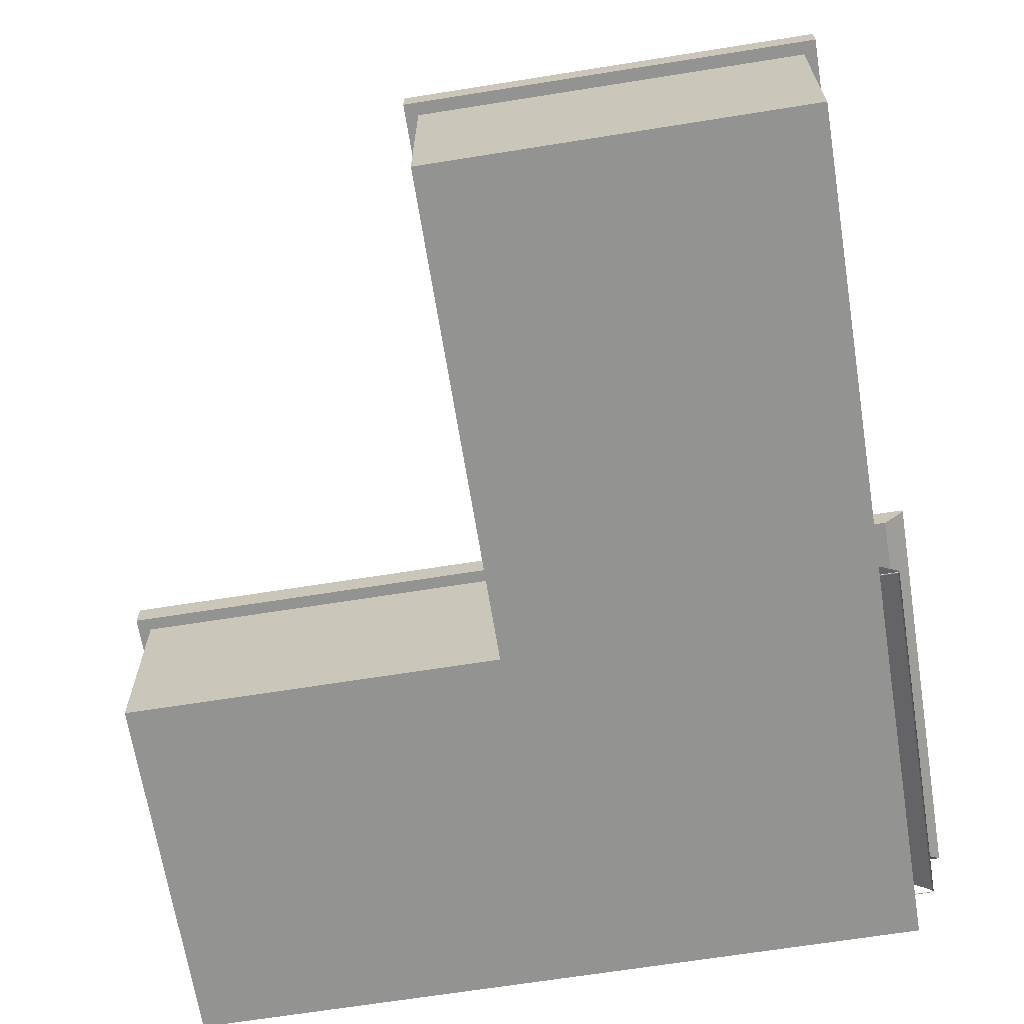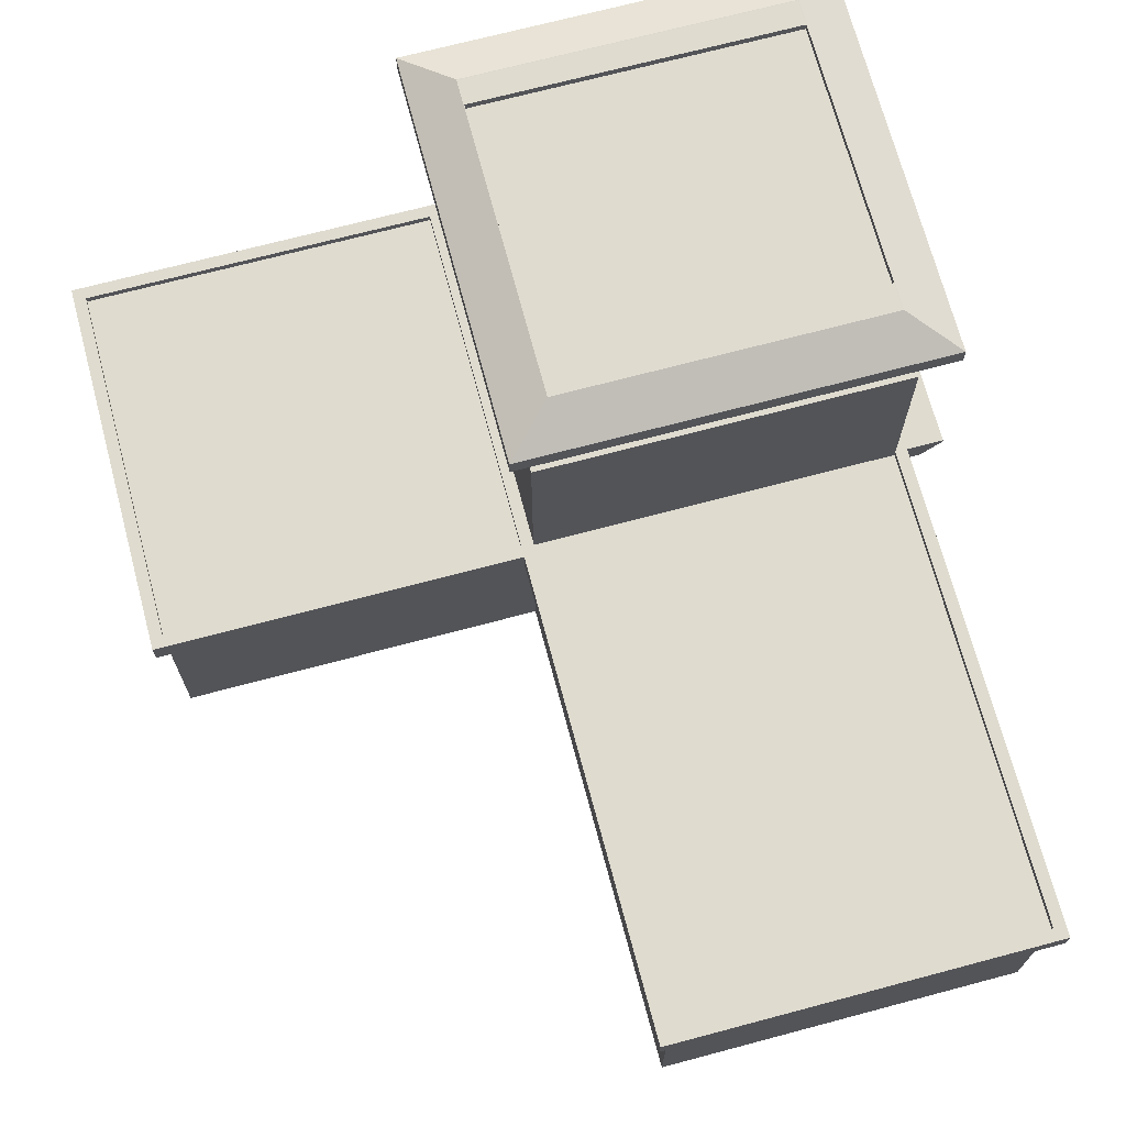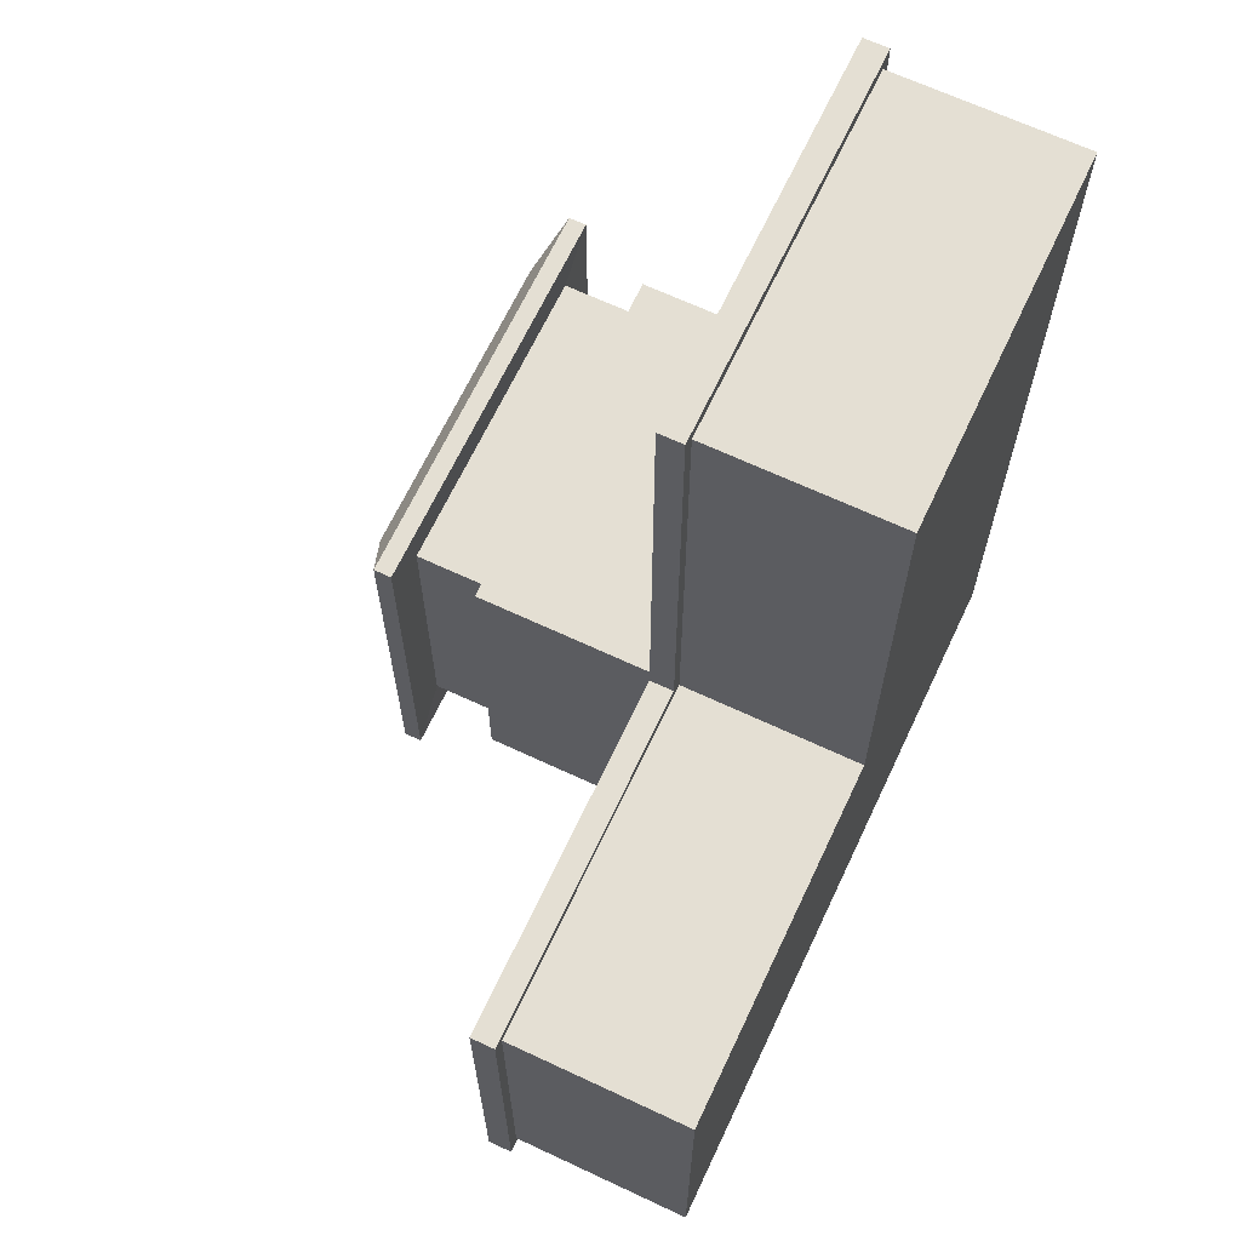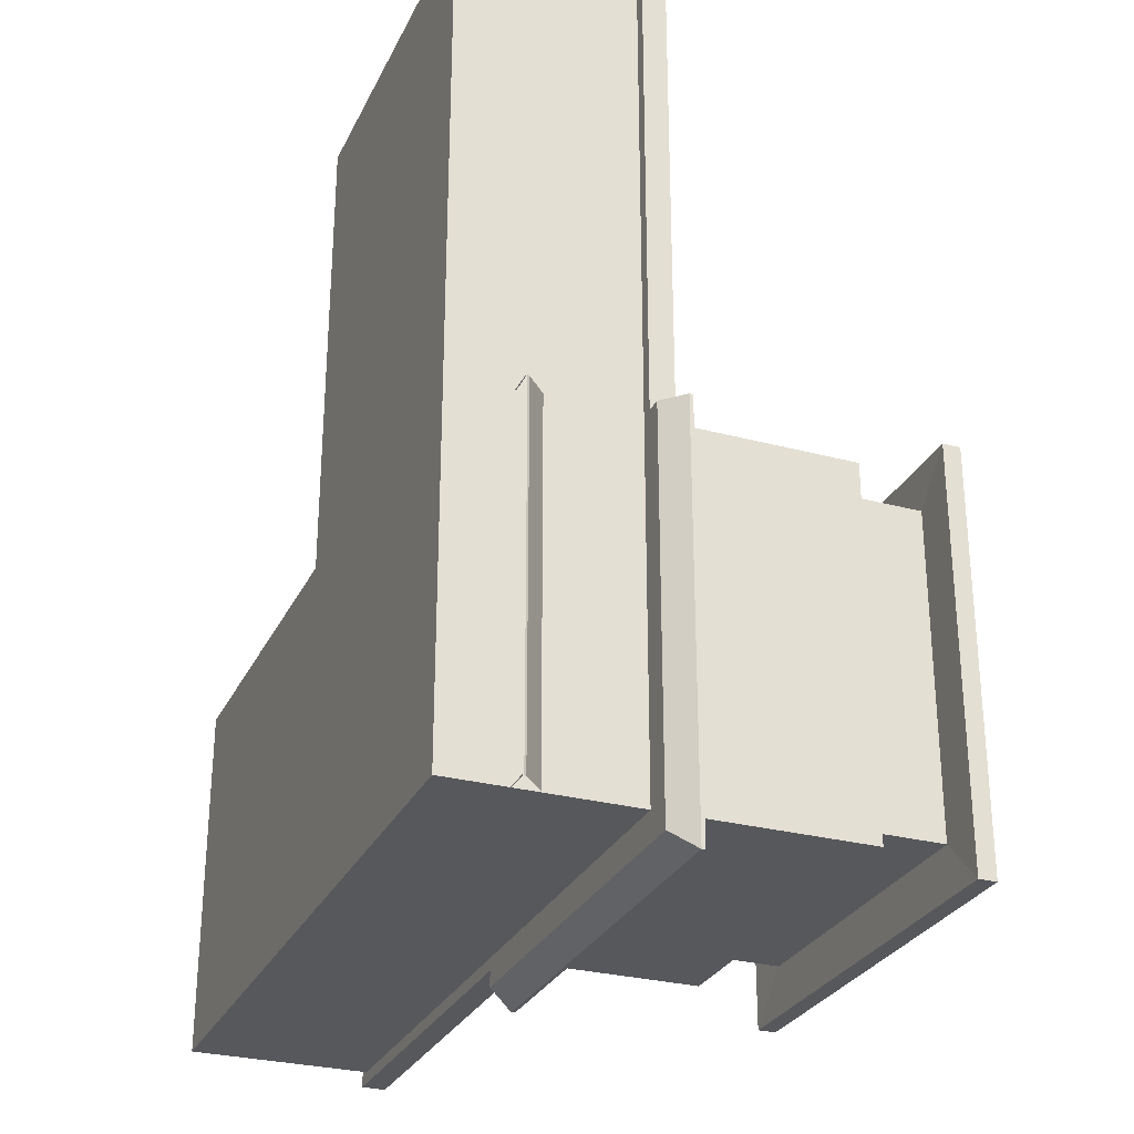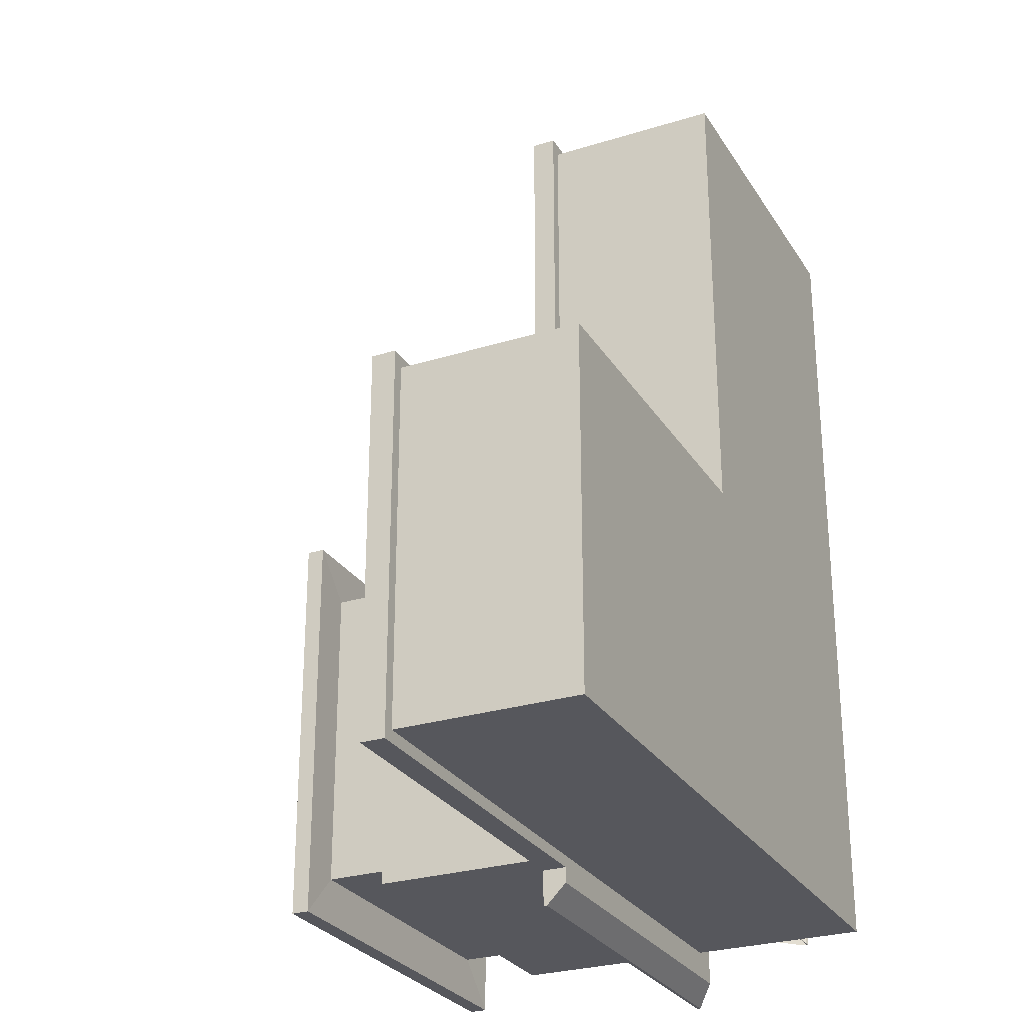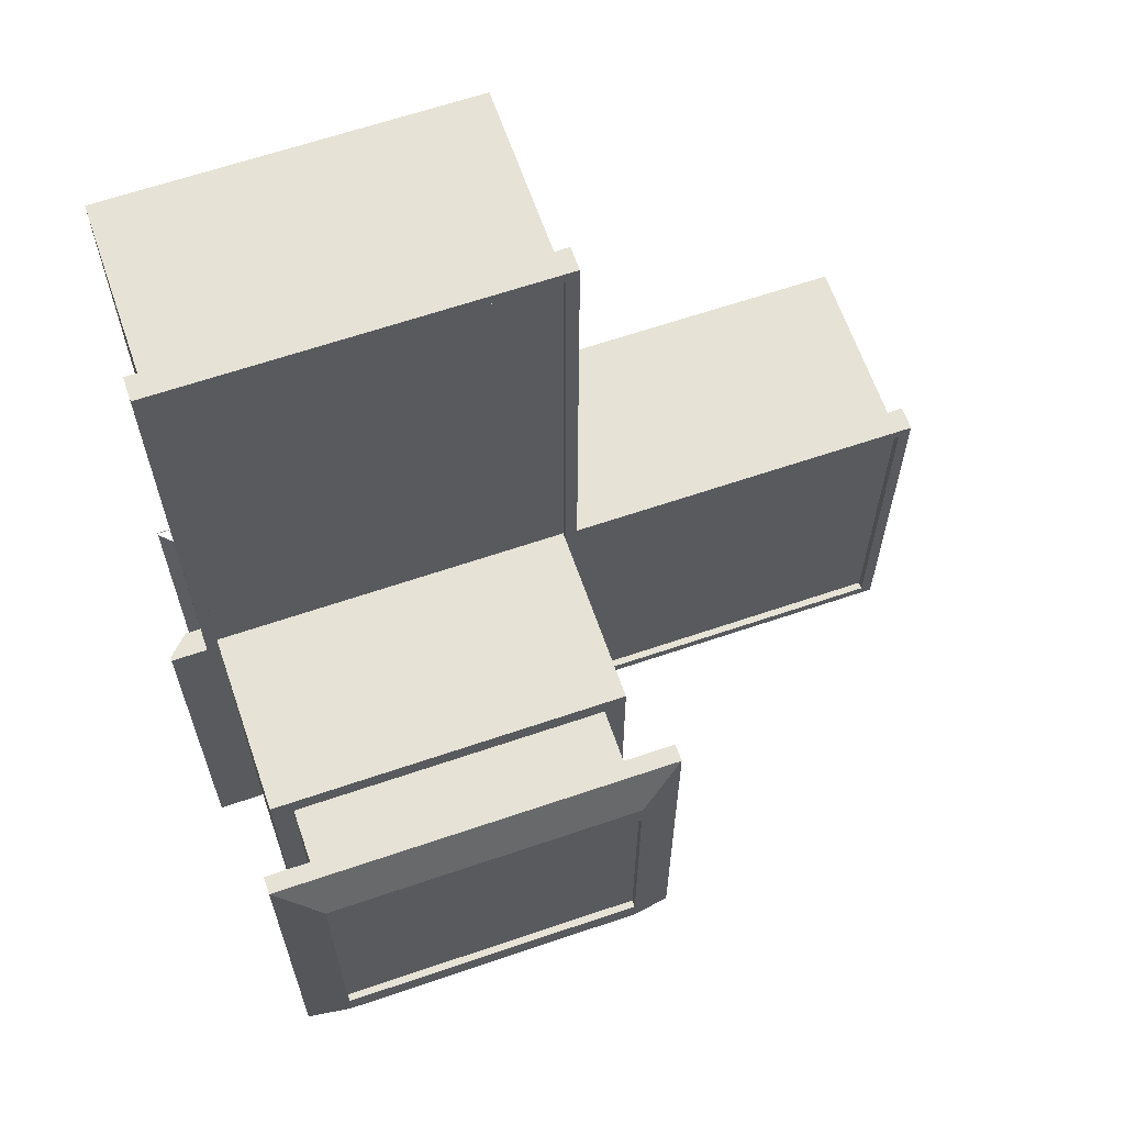
<metadata>
{"format":"obj","ext":"obj","renderer":"f3d","projection":"perspective","resolution":1024,"background":"white","views":[{"elev":-66.7,"azim":9.1,"up":"+Y"},{"elev":70.3,"azim":-14.9,"up":"+Y"},{"elev":66.5,"azim":-64.8,"up":"+Z"},{"elev":-28.6,"azim":68.2,"up":"+Z"},{"elev":-27.5,"azim":-64.5,"up":"+Z"},{"elev":64.0,"azim":161.0,"up":"+Z"}]}
</metadata>
<code>
o Police
v -2.891 0.15 4.774
v -2.891 7.65 4.774
v 12.11 0.15 4.774
v 12.11 7.65 4.774
v -2.891 0.15 24.77
v -2.891 7.65 24.77
v 12.11 0.15 24.77
v 12.11 7.65 24.77
v -2.891 8.65 4.774
v 12.11 8.65 4.774
v 12.11 8.65 24.77
v -2.891 8.65 24.77
v 12.61 7.65 4.774
v 12.61 7.65 24.77
v 12.61 8.65 4.774
v 12.61 8.65 24.77
v 12.11 7.65 25.27
v -2.891 7.65 25.27
v 12.11 8.65 25.27
v -2.891 8.65 25.27
v 12.61 7.65 25.27
v 12.61 8.65 25.27
v -3.391 7.65 24.77
v -3.391 7.65 4.774
v -3.391 8.65 24.77
v -3.391 8.65 4.774
v -3.391 8.65 25.27
v -3.391 7.65 25.27
v 12.11 0.15 -10.23
v -2.891 0.15 -10.23
v -2.891 7.65 -10.23
v 12.11 7.65 -10.23
v -2.891 8.65 -10.23
v 12.11 8.65 -10.23
v 14.11 8.65 4.774
v -3.894 19.11 -11.3
v 14.11 8.65 -10.23
v -1.991 19.15 3.874
v -1.991 19.15 -9.326
v 11.21 19.15 3.874
v -2.891 8.65 -12.23
v 12.11 8.65 -12.23
v 14.11 8.65 -12.23
v 11.21 19.15 -9.326
v -17.89 0.15 4.774
v -17.89 7.65 4.774
v -17.89 0.15 -10.23
v -17.89 8.65 4.774
v -17.89 7.65 -10.23
v -17.89 8.65 -10.23
v -1.991 16.15 3.874
v 11.21 16.15 3.874
v -1.991 16.15 -9.326
v 11.21 16.15 -9.326
v -2.891 16.15 4.774
v 12.11 16.15 4.774
v -2.891 16.15 -10.23
v 12.11 16.15 -10.23
v 13.26 7.65 4.774
v 14.11 8.5 4.774
v 13.26 7.65 -10.23
v 14.11 8.5 -10.23
v -2.891 8.5 -12.23
v -2.891 7.65 -11.38
v 12.11 8.5 -12.23
v 12.11 7.65 -11.38
v 13.26 7.65 -11.38
v 14.11 8.5 -12.23
v 13.11 19.11 -11.3
v -3.894 19.11 5.707
v 13.11 19.74 5.707
v 13.11 19.11 5.707
v -3.894 19.74 5.707
v -3.894 19.74 -11.3
v 13.11 19.74 -11.3
v -1.991 20.7 -9.326
v -1.991 20.7 3.874
v 11.21 20.7 3.874
v 11.21 20.7 -9.326
v -3.894 19.86 -11.3
v -2.014 20.7 -9.348
v 11.23 20.7 -9.348
v 13.11 19.86 -11.3
v 13.11 19.86 5.707
v 11.23 20.7 3.897
v -2.014 20.7 3.897
v -3.894 19.86 5.707
v -2.891 0.15 -1.48
v -2.891 0.15 -3.98
v 12.11 0.15 -3.98
v 12.11 0.15 -1.48
v -2.891 8.65 -1.48
v -2.891 8.65 -3.98
v 12.11 7.65 -3.98
v 12.11 7.65 -1.48
v 12.11 8.65 -1.48
v 12.11 8.65 -3.98
v -3.894 19.11 -1.367
v -3.894 19.11 -4.185
v 13.11 19.11 -4.185
v 13.11 19.11 -1.367
v 14.11 8.65 -1.48
v 14.11 8.65 -3.98
v -1.991 19.15 2.785
v -1.991 19.15 -8.246
v 11.21 19.15 -8.246
v 11.21 19.15 2.785
v -17.89 0.15 -1.48
v -17.89 0.15 -3.98
v -17.89 8.65 -1.48
v -17.89 8.65 -3.98
v -17.89 7.65 -3.98
v -17.89 7.65 -1.48
v -2.891 16.15 -1.48
v -2.891 16.15 -3.98
v 12.11 16.15 -1.48
v 12.11 16.15 -3.98
v -1.991 16.15 2.785
v -1.991 16.15 -8.246
v 11.21 16.15 2.785
v 11.21 16.15 -8.246
v 14.11 8.5 -3.98
v 14.11 8.5 -1.48
v 13.26 7.65 -1.48
v 13.26 7.65 -3.98
v -3.894 19.74 -1.367
v -3.894 19.74 -4.185
v 13.11 19.74 -1.367
v 13.11 19.74 -4.185
v -1.991 20.7 2.786
v -1.991 20.7 -8.246
v 11.21 20.7 2.786
v 11.21 20.7 -8.246
v -2.014 20.7 2.68
v -2.014 20.7 -8.138
v -3.894 19.86 -4.185
v -3.894 19.86 -1.367
v 13.11 19.86 -1.367
v 13.11 19.86 -4.185
v 11.23 20.7 -8.138
v 11.23 20.7 2.68
v -2.891 3.9 4.774
v 12.11 3.9 4.774
v 12.11 3.9 24.77
v -2.891 3.9 24.77
v -2.891 3.9 -10.23
v 12.11 3.9 -10.23
v -17.89 3.9 4.774
v -17.89 3.9 -10.23
v -17.89 3.9 -1.48
v -17.89 3.9 -3.98
v 12.11 3.9 -1.48
v 12.11 3.9 -3.98
v -2.891 7.65 -10.73
v -2.891 8.65 -10.73
v -17.89 7.65 -10.73
v -17.89 8.65 -10.73
v -18.39 7.65 4.774
v -18.39 8.65 4.774
v -18.39 7.65 -10.23
v -18.39 8.65 -10.23
v -18.39 8.65 -3.98
v -18.39 7.65 -1.48
v -18.39 8.65 -1.48
v -18.39 7.65 -3.98
v -18.39 7.65 -10.73
v -18.39 8.65 -10.73
v -3.391 7.65 -10.23
v -3.391 8.65 -10.23
v -3.391 0.15 4.774
v -3.391 0.15 -10.23
v -3.391 8.65 4.774
v -3.391 7.65 4.774
v -3.391 8.65 -1.48
v -3.391 8.65 -3.98
v -3.391 0.15 -3.98
v -3.391 0.15 -1.48
v -3.391 3.9 4.774
v -3.391 3.9 -10.23
v -3.391 7.65 -10.73
v -3.391 8.65 -10.73
v -17.89 7.65 5.274
v -17.89 8.65 5.274
v -3.391 8.65 5.274
v -18.39 7.65 5.274
v -18.39 8.65 5.274
v -3.391 7.65 5.274
v -2.891 8.344 4.774
v 12.11 8.344 4.774
v 12.11 8.344 24.77
v -2.891 8.344 24.77
v -17.89 8.344 -3.98
v -17.89 8.344 -10.23
v -3.391 8.344 4.774
v -17.89 8.344 4.774
v -17.89 8.344 -1.48
v -1.991 20.39 2.786
v -1.991 20.39 -8.246
v 11.21 20.39 2.786
v 11.21 20.39 -8.246
v -3.391 8.344 -1.48
v -3.391 8.344 -3.98
v -3.391 8.344 -10.23
v 12.11 3.797 -10.23
v 12.11 3.797 4.774
v 13.14 2.859 -10.23
v 13.14 2.859 4.774
v 12.21 3.797 -10.23
v 13.1 2.951 -10.23
v 13.1 2.951 4.774
v 12.21 3.797 4.774
v 12.11 2.833 4.756
v 13.14 2.833 4.756
v 12.11 2.82 4.737
v 13.14 2.82 4.737
v 12.11 2.797 4.744
v 13.14 2.797 4.744
v 12.11 2.797 4.768
v 13.14 2.797 4.768
v 12.11 2.82 4.775
v 13.14 2.82 4.775
v 13.14 2.797 -10.23
v 13.14 2.797 4.774
v 12.11 2.833 -10.21
v 13.14 2.833 -10.21
v 12.11 2.82 -10.23
v 13.14 2.82 -10.23
v 12.11 2.797 -10.22
v 13.14 2.797 -10.22
v 12.11 2.797 -10.2
v 13.14 2.797 -10.2
v 12.11 2.82 -10.19
v 13.14 2.82 -10.19
f 177 170 45 108
f 143 4 8 144
f 144 8 6 145
f 145 6 2 142
f 3 7 5 1
f 90 89 30 29
f 2 6 23 24
f 8 4 13 14
f 4 10 15 13
f 8 14 21 17
f 6 8 17 18
f 9 2 24 26
f 6 18 28 23
f 146 31 32 147
f 32 31 64 66
f 153 90 29 147
f 92 9 55 114
f 94 32 61 125
f 51 52 40 38
f 61 32 66 67
f 151 112 49 149
f 179 171 47 149
f 173 172 184 187
f 131 130 197 198
f 178 173 46 148
f 9 10 56 55
f 34 33 57 58
f 97 34 58 117
f 52 51 55 56
f 53 54 58 57
f 119 53 57 115
f 120 52 56 116
f 118 51 38 104
f 54 53 39 44
f 121 54 44 106
f 52 120 107 40
f 120 121 106 107
f 53 119 105 39
f 119 118 104 105
f 54 121 117 58
f 121 120 116 117
f 51 118 114 55
f 118 119 115 114
f 10 96 116 56
f 96 97 117 116
f 10 9 188 189
f 148 46 113 150
f 150 113 112 151
f 112 113 163 165
f 4 95 124 59
f 95 94 125 124
f 33 93 115 57
f 93 92 114 115
f 143 3 91 152
f 152 91 90 153
f 3 1 88 91
f 91 88 89 90
f 171 176 109 47
f 176 177 108 109
f 95 152 153 94
f 4 143 152 95
f 108 150 151 109
f 45 148 150 108
f 170 178 148 45
f 168 179 149 49
f 109 151 149 47
f 94 153 147 32
f 30 146 147 29
f 5 145 142 1
f 7 144 145 5
f 3 143 144 7
f 168 49 156 180
f 33 31 154 155
f 46 173 187 182
f 50 157 167 161
f 49 112 165 160
f 113 46 158 163
f 156 49 160 166
f 31 168 180 154
f 31 146 179 168
f 1 142 178 170
f 89 88 177 176
f 30 89 176 171
f 92 93 175 174
f 9 92 174 172
f 142 2 173 178
f 93 33 169 175
f 2 9 172 173
f 146 30 171 179
f 88 1 170 177
f 158 46 182 185
f 190 189 188 191
f 202 203 193 192
f 197 199 200 198
f 194 201 196 195
f 201 202 192 196
f 175 169 203 202
f 174 175 202 201
f 172 174 201 194
f 14 16 22 21
f 11 10 189 190
f 10 11 16 15
f 14 13 15 16
f 16 11 19 22
f 18 17 19 20
f 19 17 21 22
f 11 12 20 19
f 12 9 26 25
f 24 23 25 26
f 25 23 28 27
f 18 20 27 28
f 20 12 25 27
f 110 111 162 164
f 37 62 68 43
f 34 37 43 42
f 103 122 62 37
f 96 10 35 102
f 31 33 41 63 64
f 65 42 43 68
f 33 34 42 41
f 65 63 41 42
f 48 110 164 159
f 104 38 70 98
f 78 77 86 85
f 76 79 82 81
f 131 76 81 135
f 123 60 59 124
f 63 65 66 64
f 65 68 67 66
f 68 62 61 67
f 10 4 59 60 35
f 100 69 75 129
f 98 70 73 126
f 70 72 71 73
f 44 39 36 69
f 38 40 72 70
f 132 78 85 141
f 106 44 69 100
f 69 36 74 75
f 131 133 79 76
f 129 75 83 139
f 73 71 84 87
f 126 73 87 137
f 87 84 85 86
f 81 82 83 80
f 135 81 80 136
f 139 83 82 140
f 75 74 80 83
f 84 138 141 85
f 138 139 140 141
f 86 134 137 87
f 134 135 136 137
f 74 127 136 80
f 127 126 137 136
f 71 128 138 84
f 128 129 139 138
f 77 78 132 130
f 169 50 193 203
f 40 107 101 72
f 107 106 100 101
f 79 133 140 82
f 133 132 141 140
f 36 99 127 74
f 99 98 126 127
f 72 101 128 71
f 101 100 129 128
f 62 122 125 61
f 122 123 124 125
f 77 130 134 86
f 130 131 135 134
f 39 105 99 36
f 105 104 98 99
f 48 172 194 195
f 157 156 166 167
f 34 97 103 37
f 97 96 102 103
f 35 60 123 102
f 102 123 122 103
f 181 180 156 157
f 169 33 155 181
f 160 161 167 166
f 165 162 161 160
f 158 159 164 163
f 163 164 162 165
f 111 50 161 162
f 50 169 181 157
f 155 154 180 181
f 187 184 183 182
f 182 183 186 185
f 48 159 186 183
f 159 158 185 186
f 172 48 183 184
f 12 11 190 191
f 50 111 192 193
f 110 48 195 196
f 132 133 200 199
f 111 110 196 192
f 9 12 191 188
f 130 132 199 197
f 133 131 198 200
f 208 204 205 211
f 212 213 215 214
f 214 215 217 216
f 216 217 219 218
f 215 213 221 219 217
f 218 219 221 220
f 220 221 213 212
f 212 214 216 218 220
f 224 225 227 226
f 226 227 229 228
f 228 229 231 230
f 227 225 233 231 229
f 230 231 233 232
f 232 233 225 224
f 224 226 228 230 232
f 208 211 210 209
f 206 207 223 222
f 209 210 207 206

</code>
